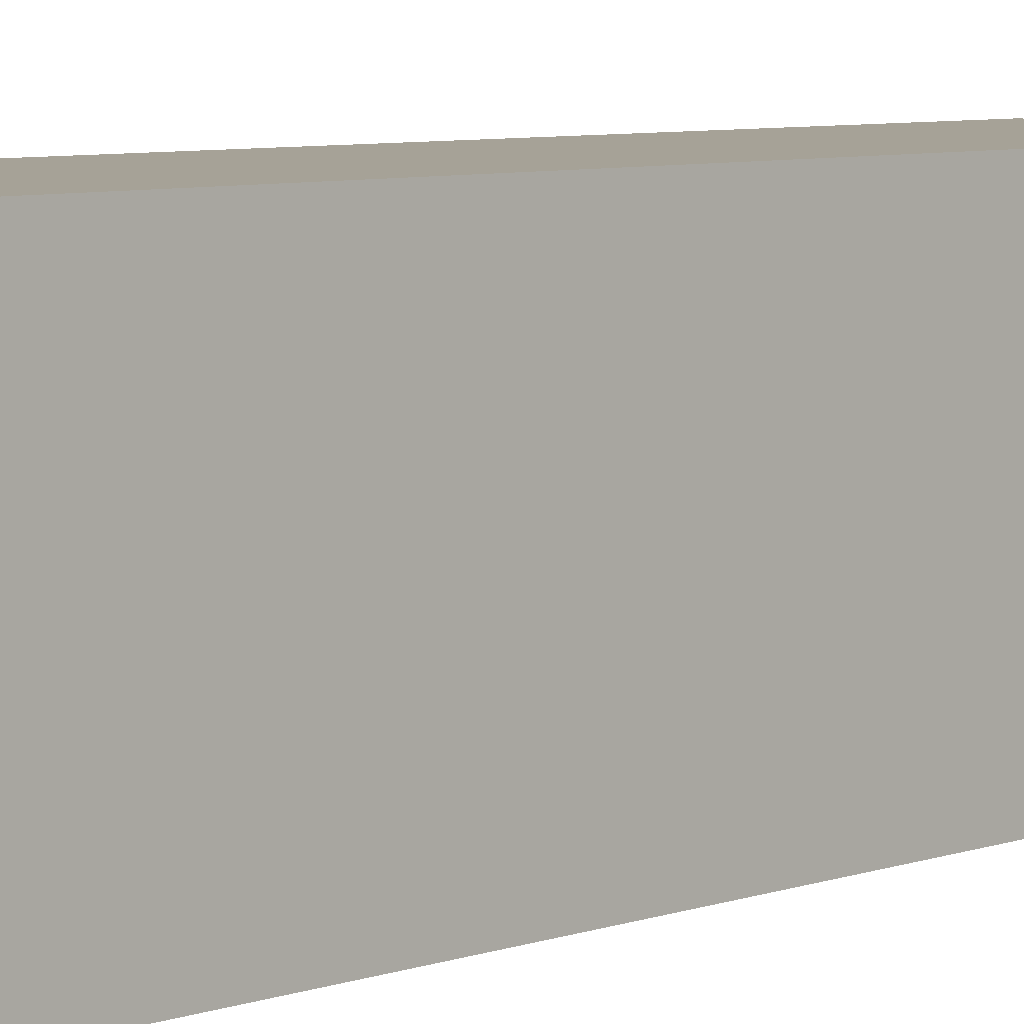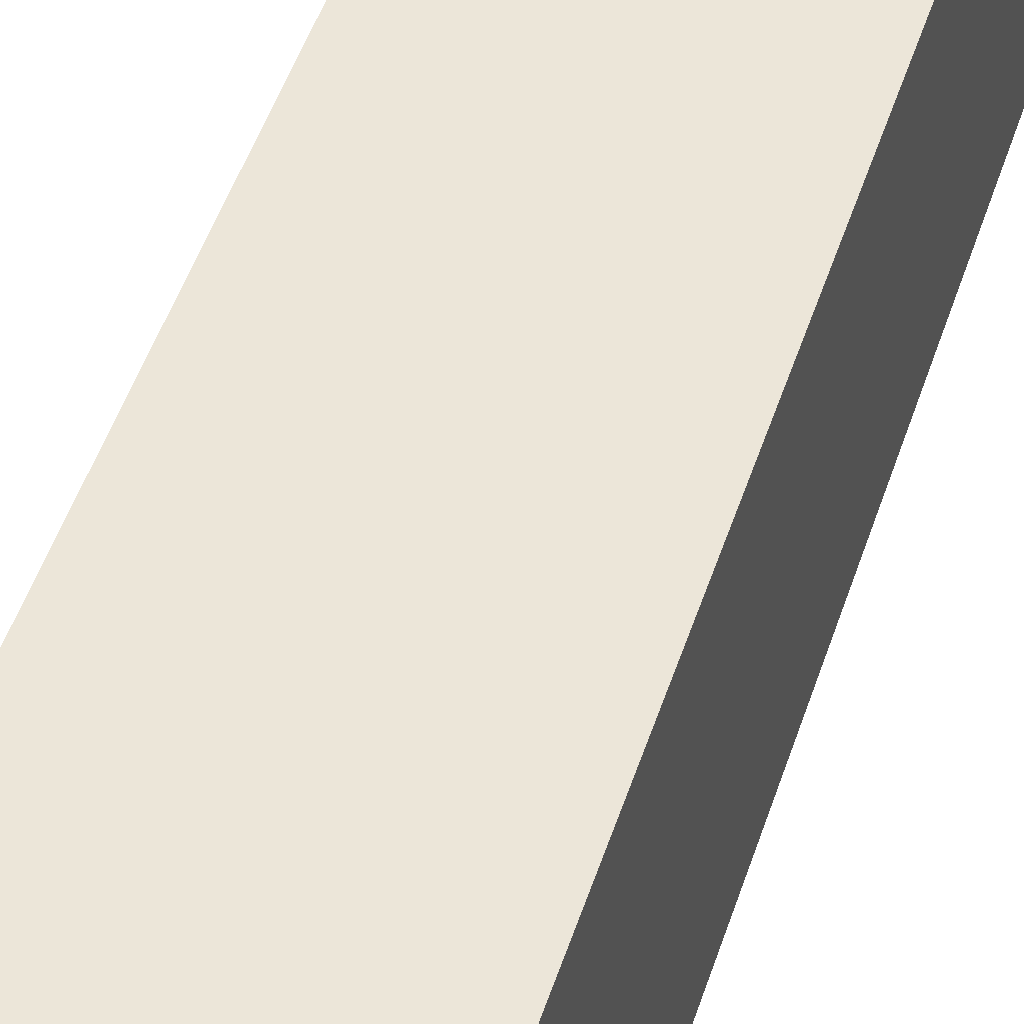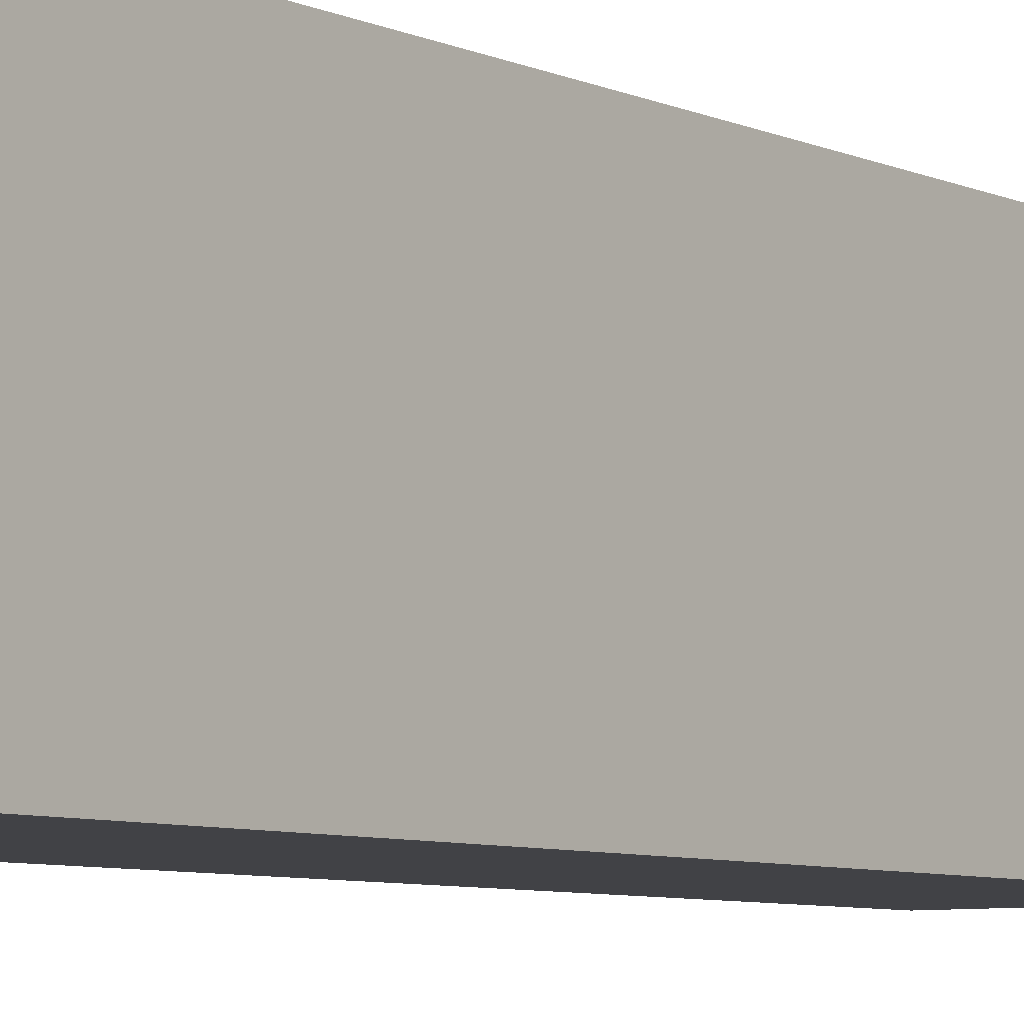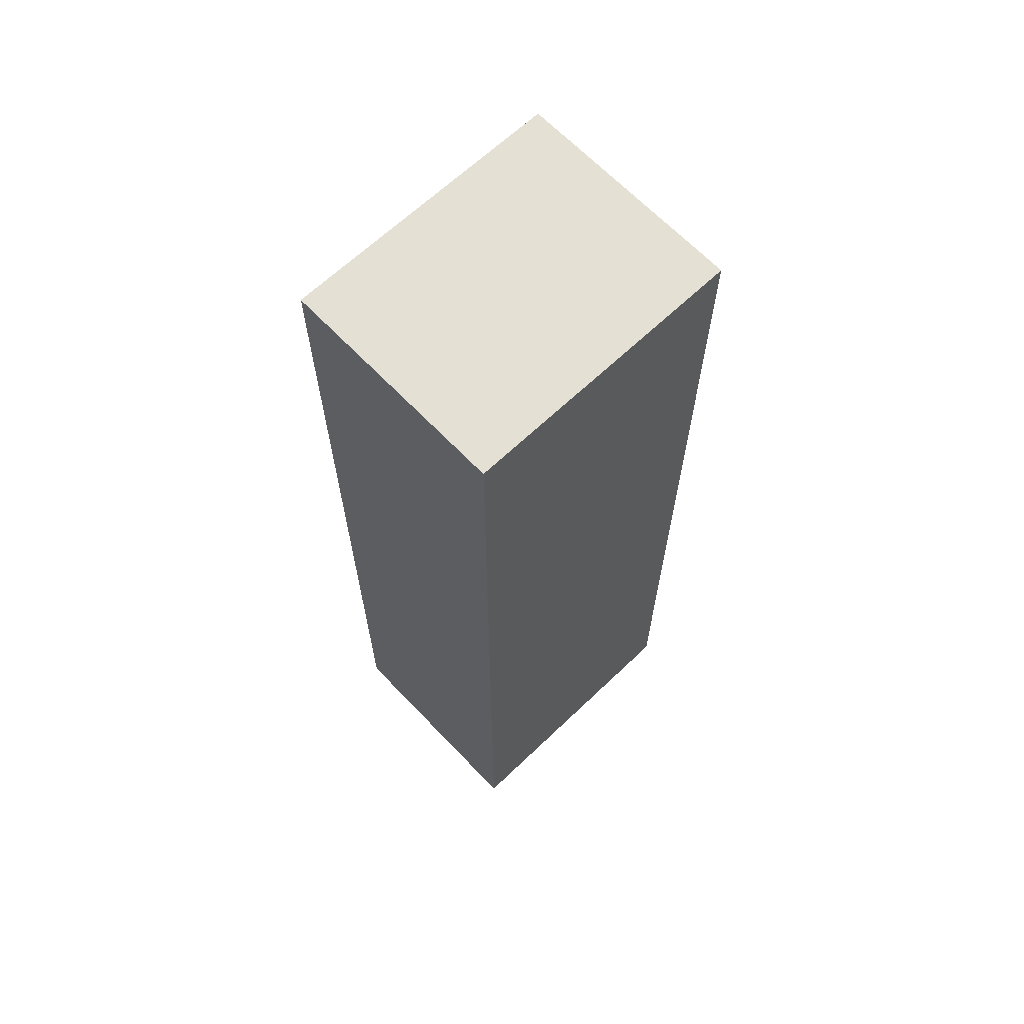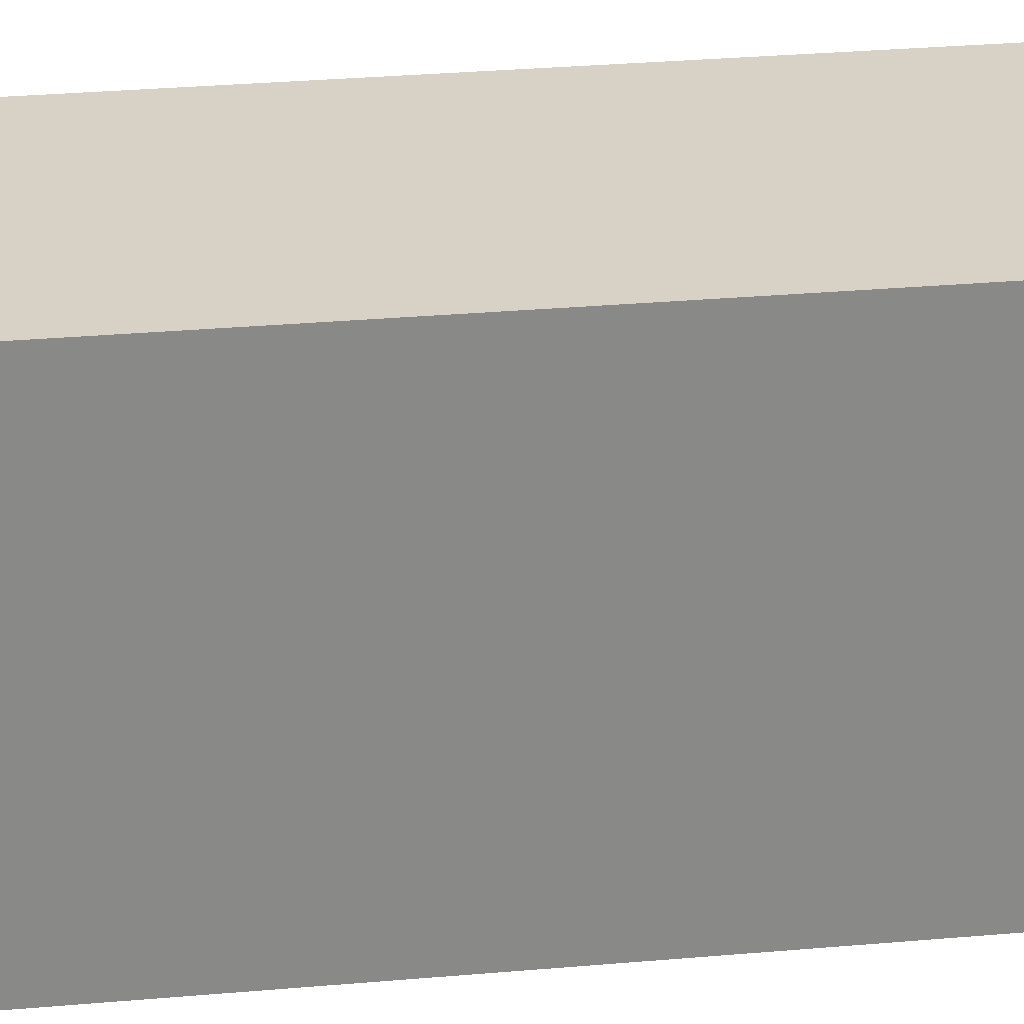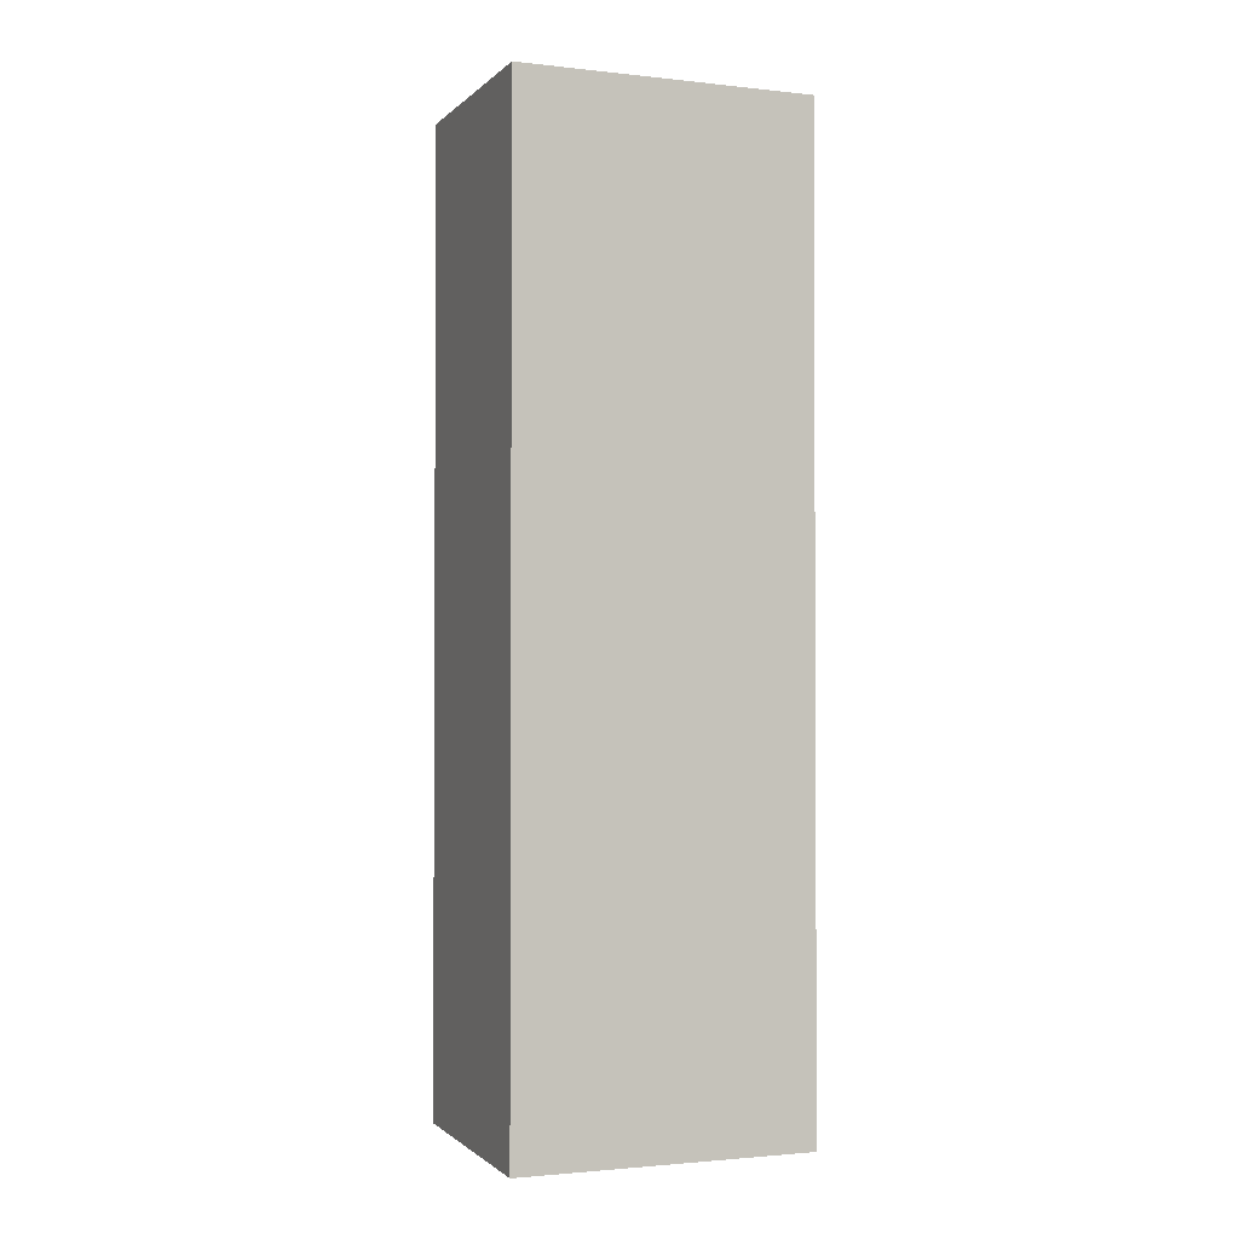
<metadata>
{"format":"obj","ext":"obj","renderer":"f3d","projection":"perspective","resolution":1024,"background":"white","views":[{"elev":6.5,"azim":43.6,"up":"+Y"},{"elev":49.4,"azim":-162.1,"up":"+Y"},{"elev":-6.7,"azim":37.1,"up":"+Y"},{"elev":65.3,"azim":-133.8,"up":"+Z"},{"elev":27.4,"azim":-98.0,"up":"+Y"},{"elev":-1.9,"azim":-111.2,"up":"+Z"}]}
</metadata>
<code>
v -1.347 3.348 5.512
v 1.347 3.348 -5.512
v 1.343 3.348 5.547
v -1.344 3.348 -5.547
v -1.347 -0.0006065 5.512
v 1.343 3.348 5.547
v 1.343 -0.0006065 5.547
v -1.347 3.348 5.512
v 1.343 -0.0006065 5.547
v 1.347 3.348 -5.512
v 1.347 -0.0006065 -5.512
v 1.343 3.348 5.547
v 1.347 -0.0006065 -5.512
v -1.344 3.348 -5.547
v -1.344 -0.0006065 -5.547
v 1.347 3.348 -5.512
v -1.344 -0.0006065 -5.547
v -1.347 3.348 5.512
v -1.347 -0.0006065 5.512
v -1.344 3.348 -5.547
v -1.347 -0.0006065 5.512
v 1.347 -0.0006065 -5.512
v -1.344 -0.0006065 -5.547
v 1.343 -0.0006065 5.547
g Container_4
f 3 2 1
f 2 4 1
f 7 6 5
f 6 8 5
f 11 10 9
f 10 12 9
f 15 14 13
f 14 16 13
f 19 18 17
f 18 20 17
f 23 22 21
f 22 24 21

</code>
